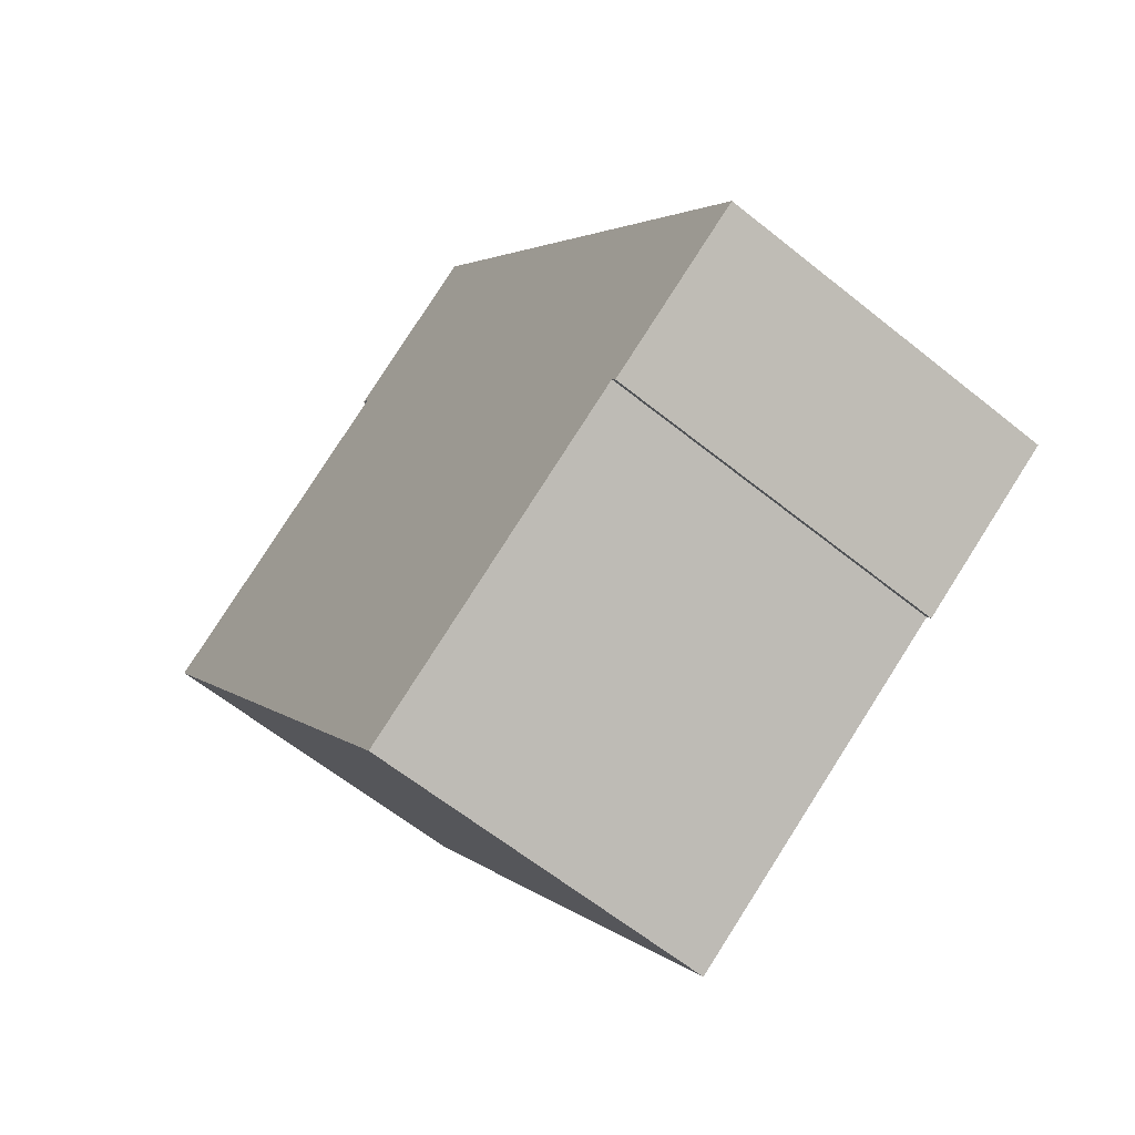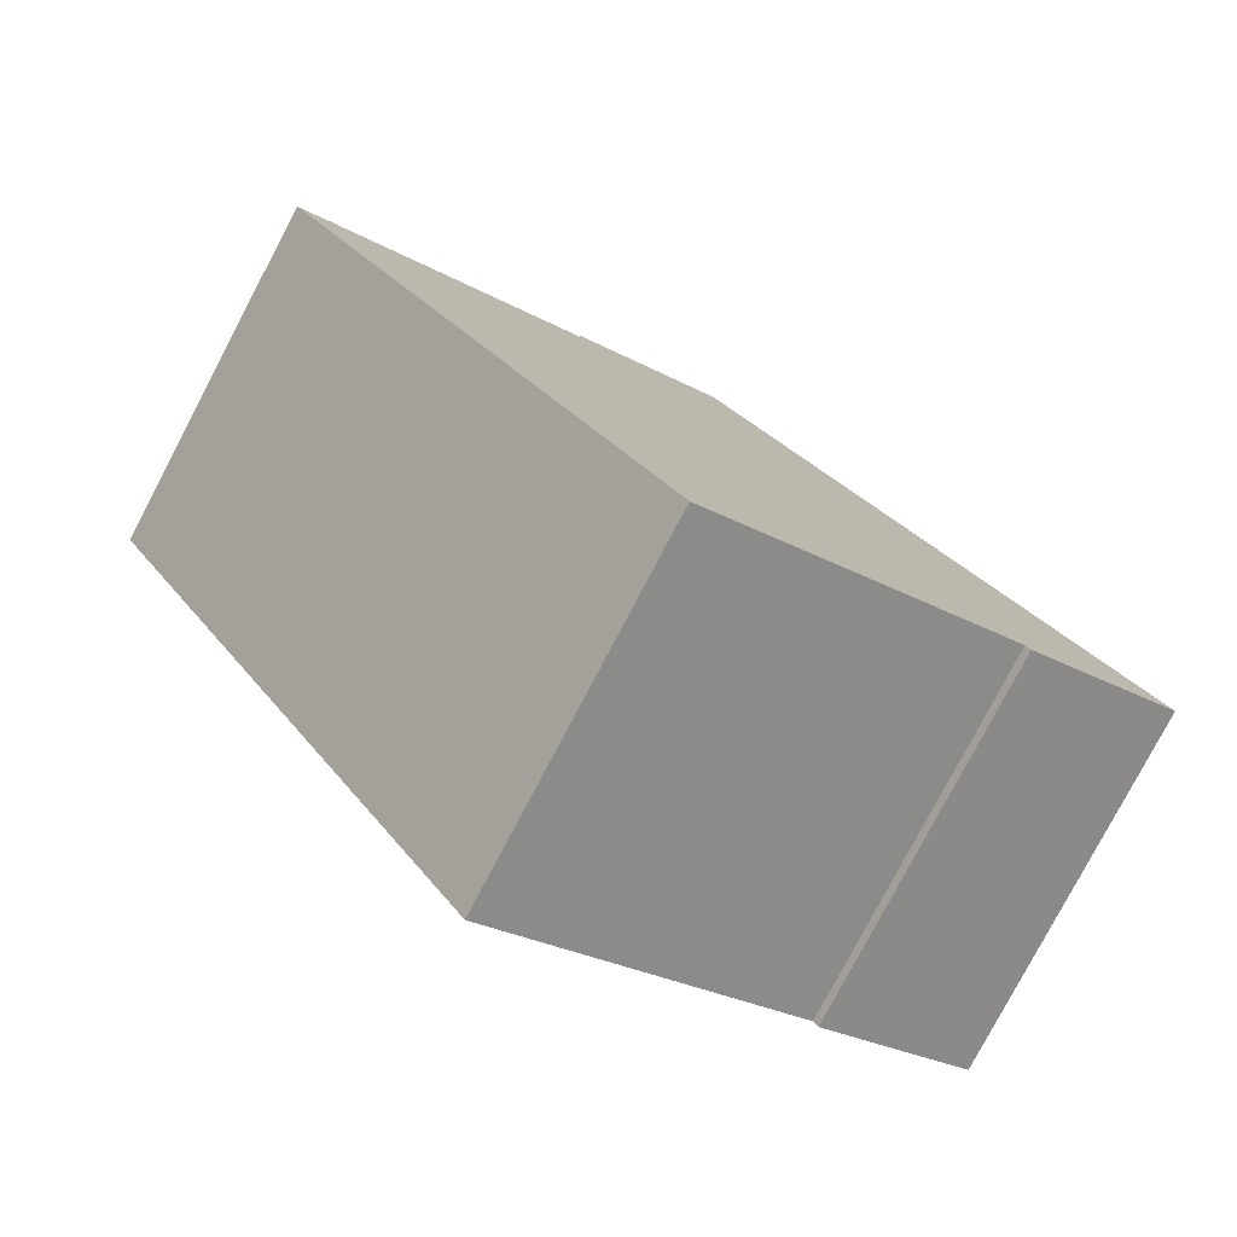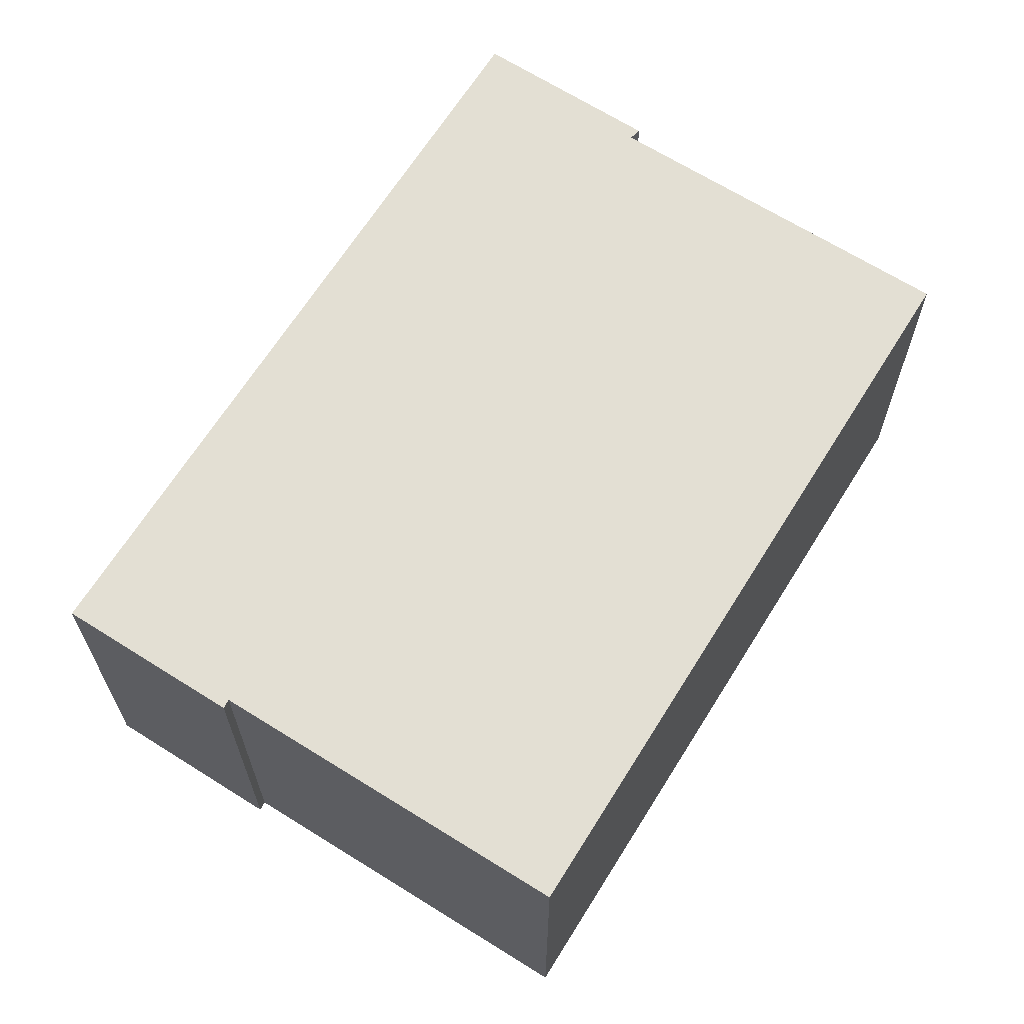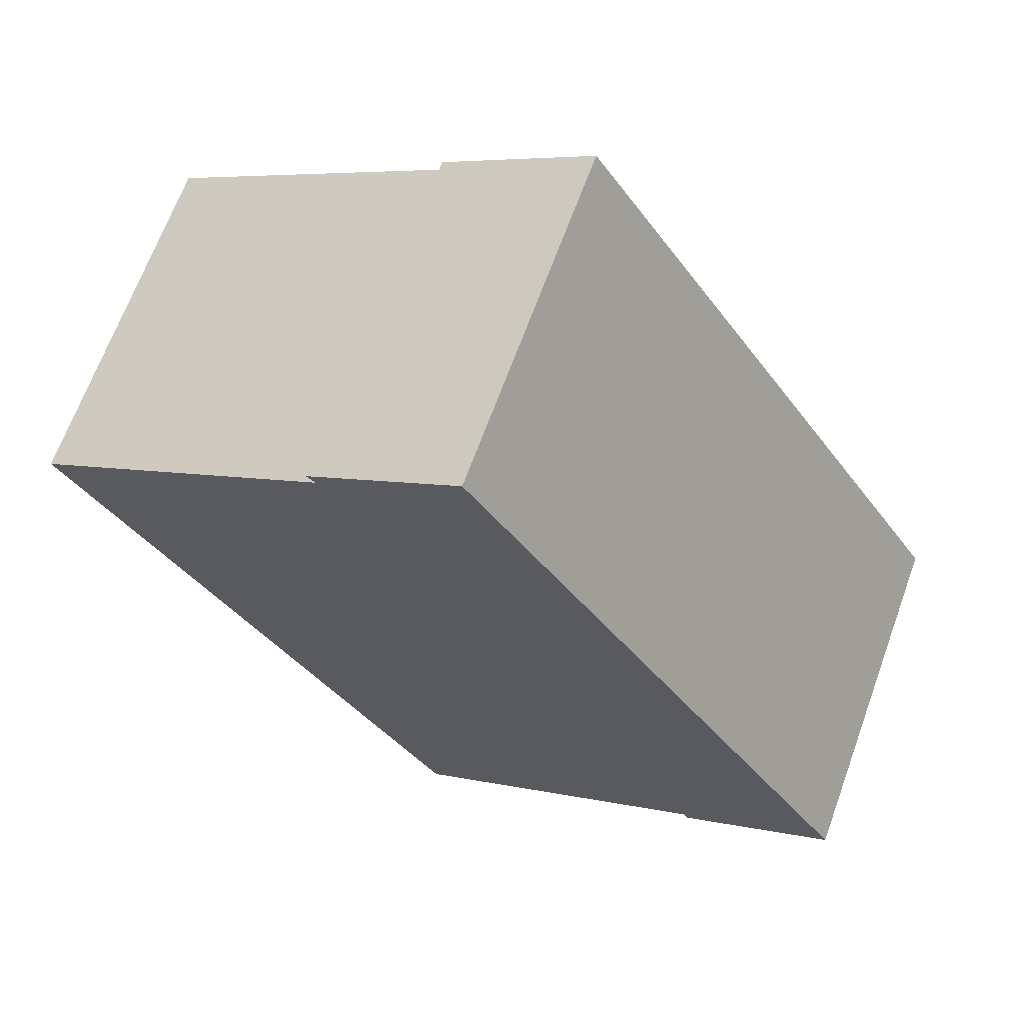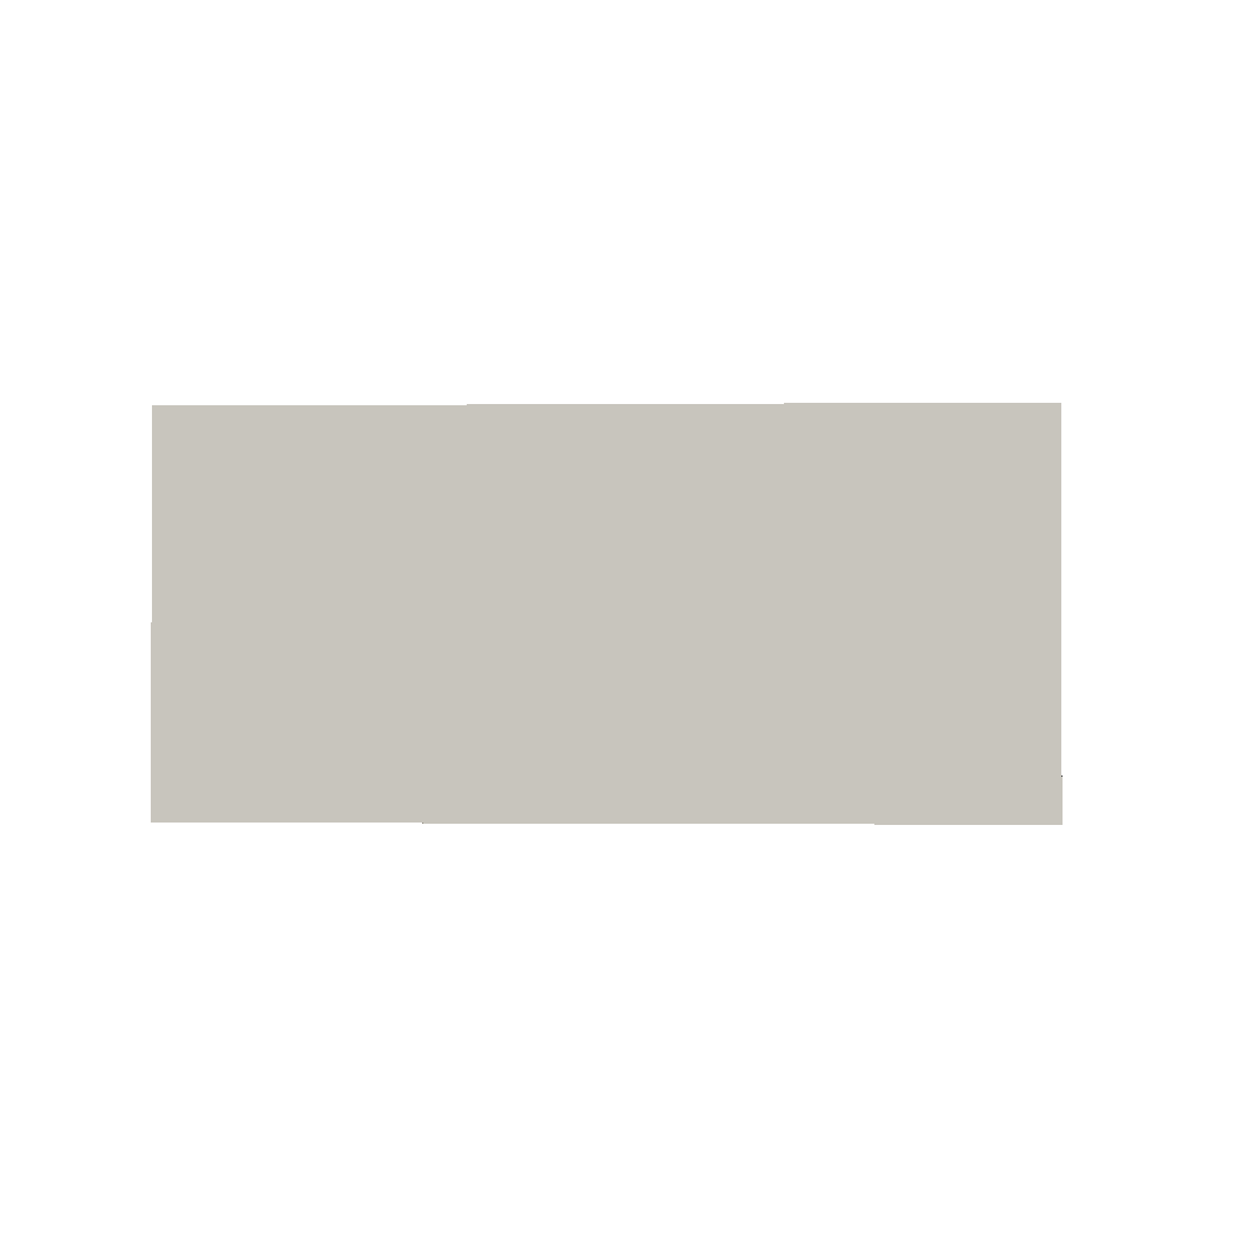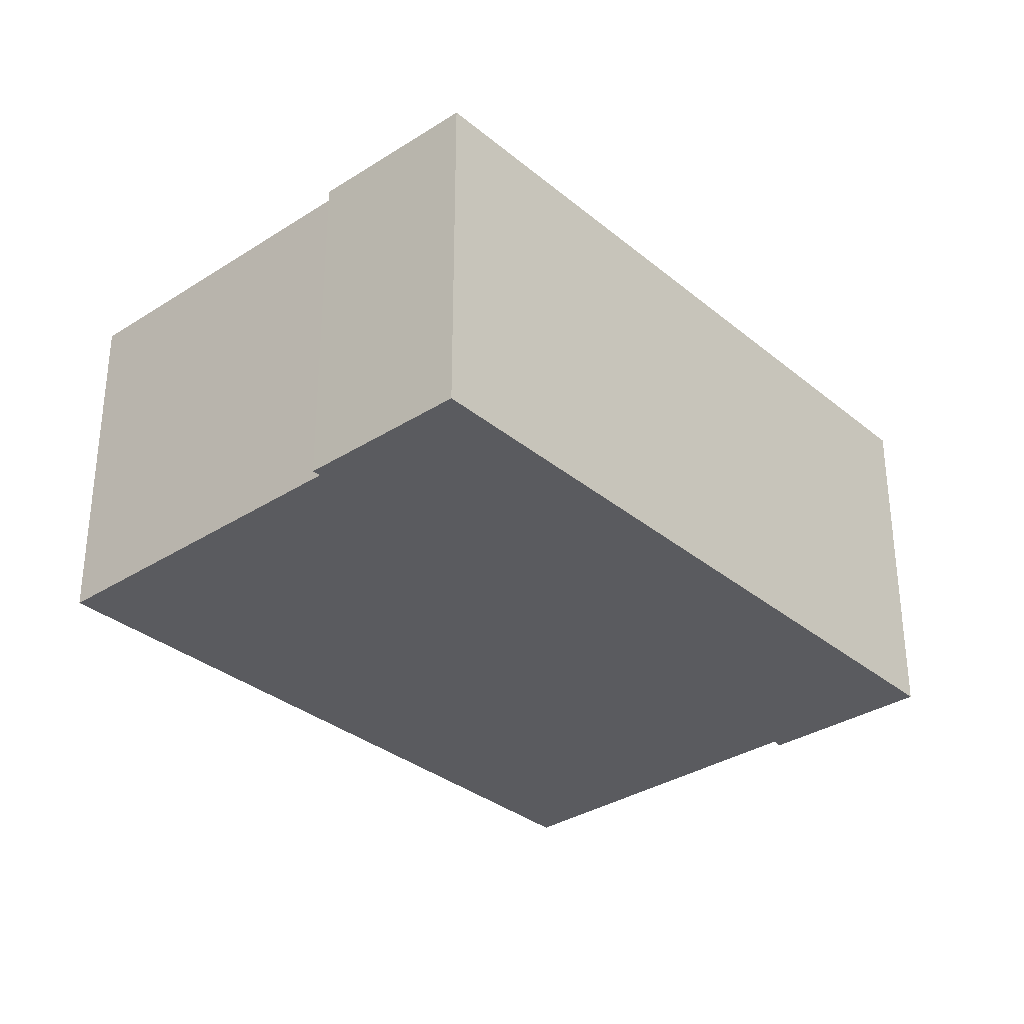
<metadata>
{"format":"obj","ext":"obj","renderer":"f3d","projection":"perspective","resolution":1024,"background":"white","views":[{"elev":-61.6,"azim":-129.4,"up":"+Z"},{"elev":-79.4,"azim":152.2,"up":"+Z"},{"elev":-23.1,"azim":0.1,"up":"+Z"},{"elev":67.1,"azim":-160.0,"up":"+Z"},{"elev":-0.7,"azim":-55.2,"up":"+Y"},{"elev":-33.0,"azim":-106.2,"up":"+Y"}]}
</metadata>
<code>
v  0 4.659 2.853e-16
v  2.075 4.659 -1.174
v  2.016 4.659 -1.281
v  11.33 4.659 4.648
v  6.131 4.659 -3.722
v  7.346 4.659 7.141
v  5.389 4.659 8.487
v  7.42 4.659 7.211
v  7.46 4.659 7.249
v  5.424 4.659 8.542
v  2.016 7.844e-17 -1.281
v  0 0 0
v  6.131 2.279e-16 -3.722
v  2.075 7.189e-17 -1.174
v  5.389 -5.197e-16 8.487
v  5.424 -5.23e-16 8.542
v  7.46 -4.439e-16 7.249
v  7.346 -4.373e-16 7.141
v  11.33 -2.846e-16 4.648
v  7.42 -4.415e-16 7.211
g defaultobject
f 1 2 3
f 2 4 5
f 4 2 1
f 4 1 6
f 6 1 7
f 6 7 8
f 8 7 9
f 9 7 10
f 11 1 3
f 1 11 12
f 13 2 5
f 2 13 14
f 12 7 1
f 7 12 15
f 7 15 10
f 10 15 16
f 16 9 10
f 9 16 17
f 18 4 6
f 4 18 19
f 17 8 9
f 8 17 6
f 6 17 18
f 18 17 20
f 19 5 4
f 5 19 13
f 14 3 2
f 3 14 11
f 19 14 13
f 14 19 18
f 16 20 17
f 20 16 18
f 18 16 12
f 12 16 15
f 14 12 11
f 12 14 18

</code>
